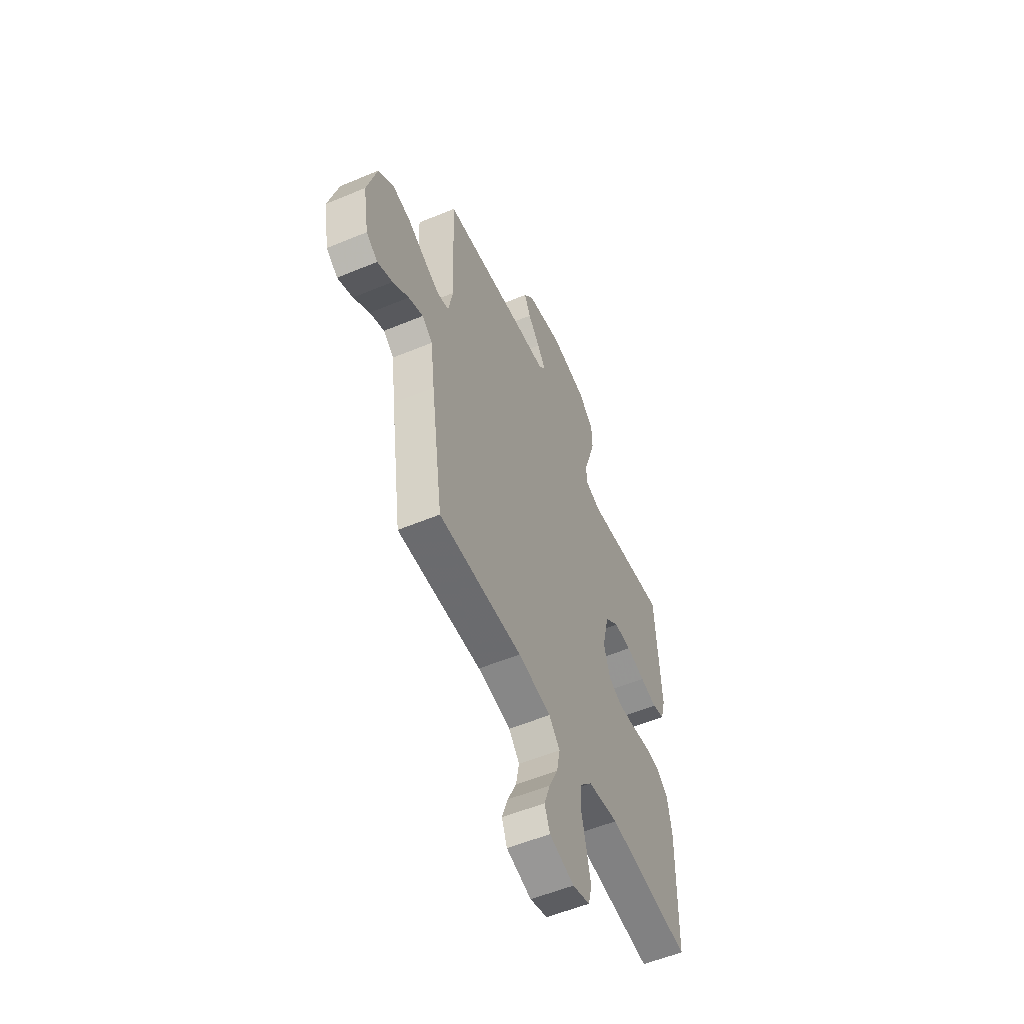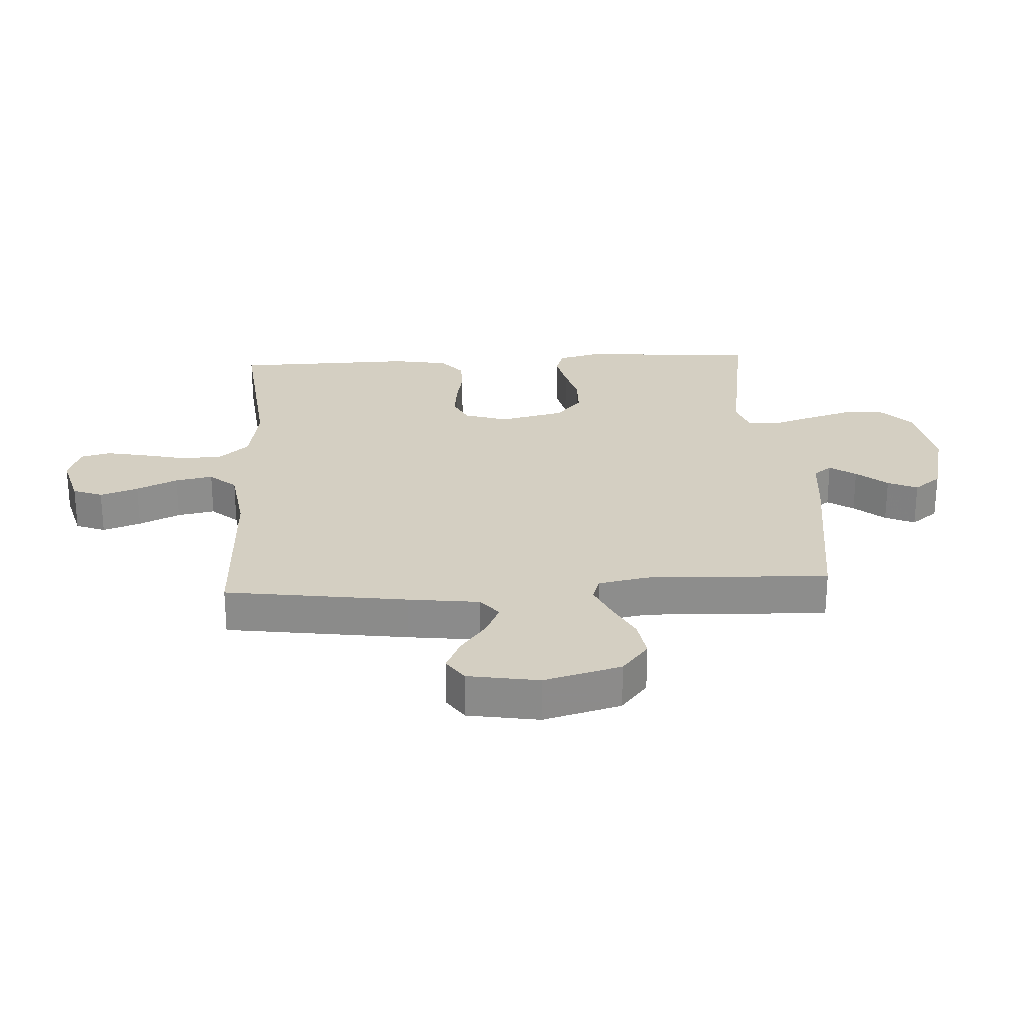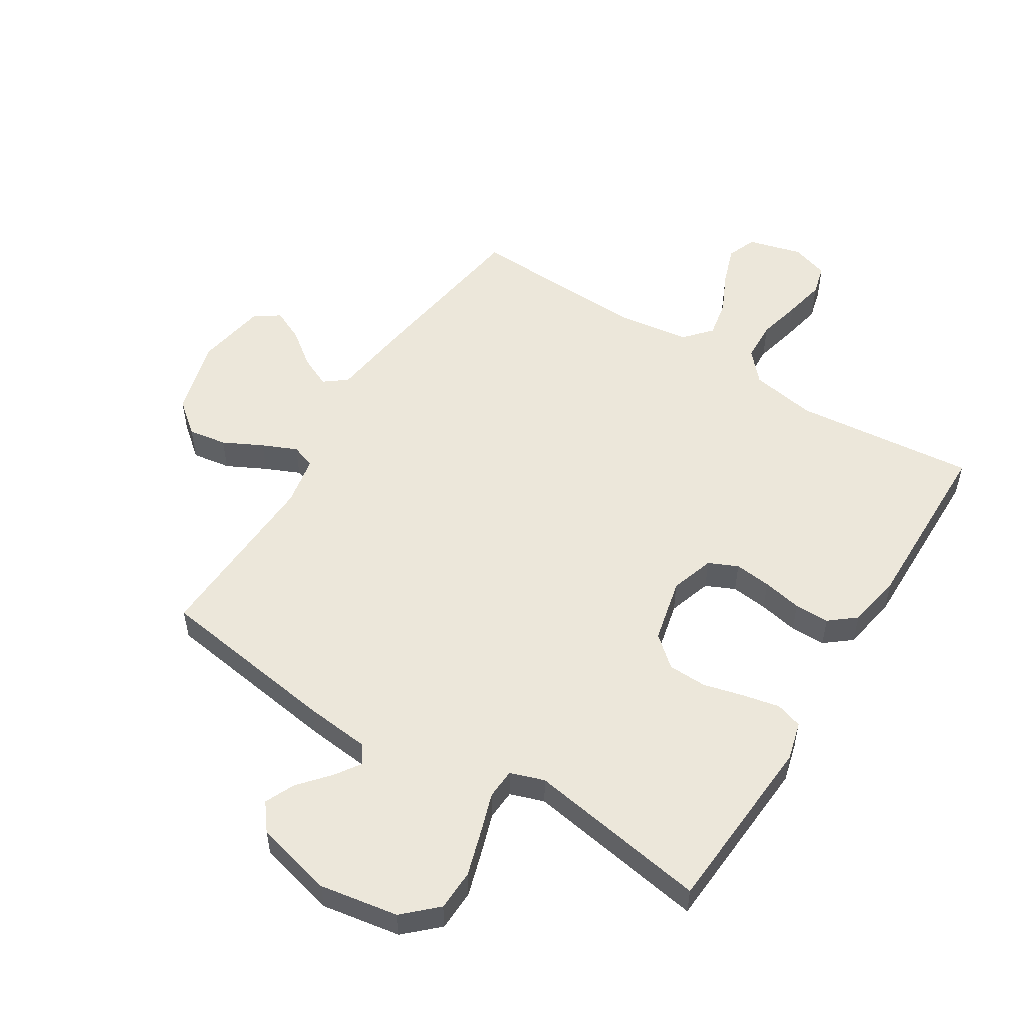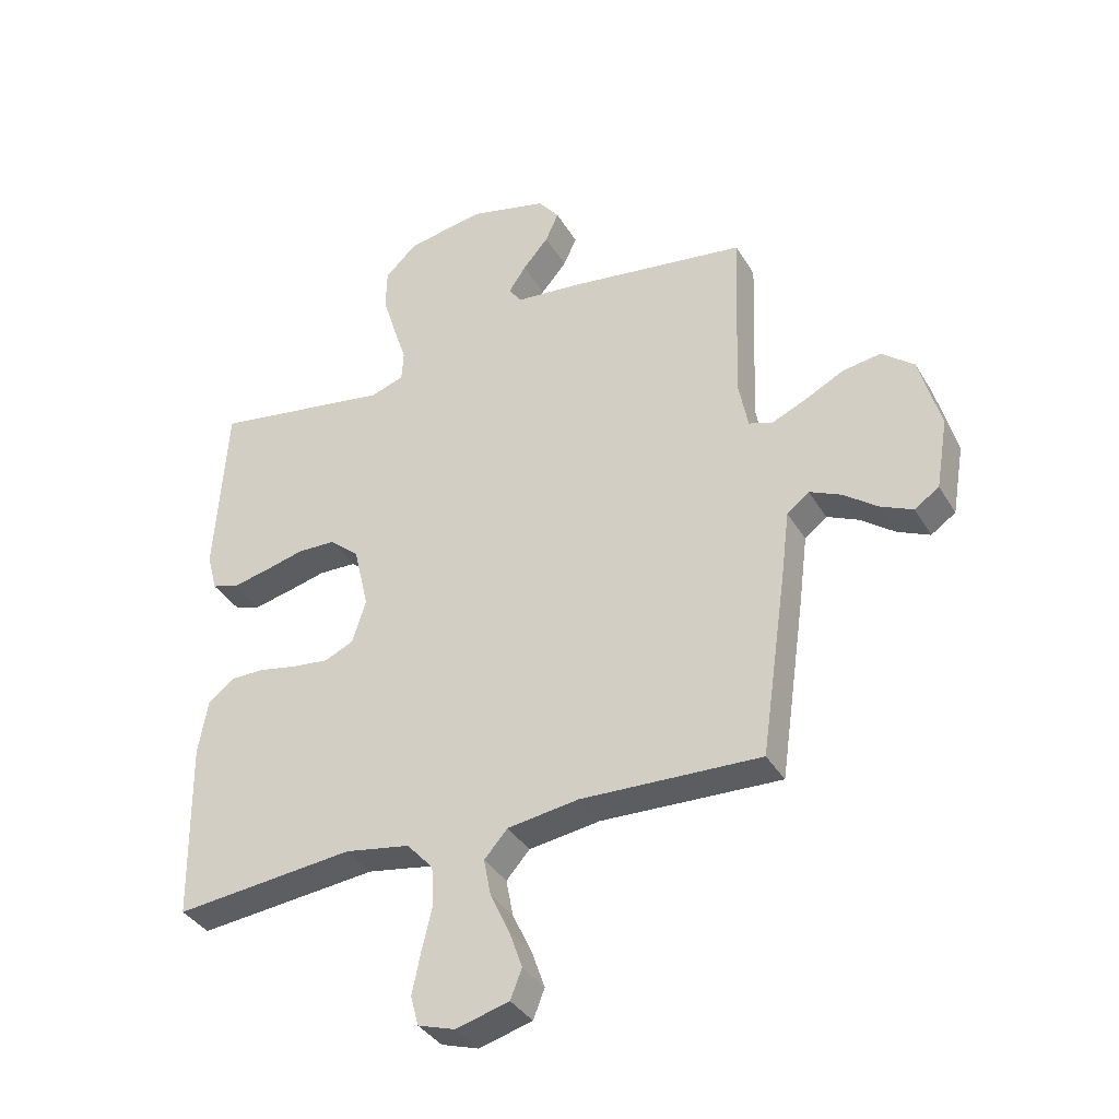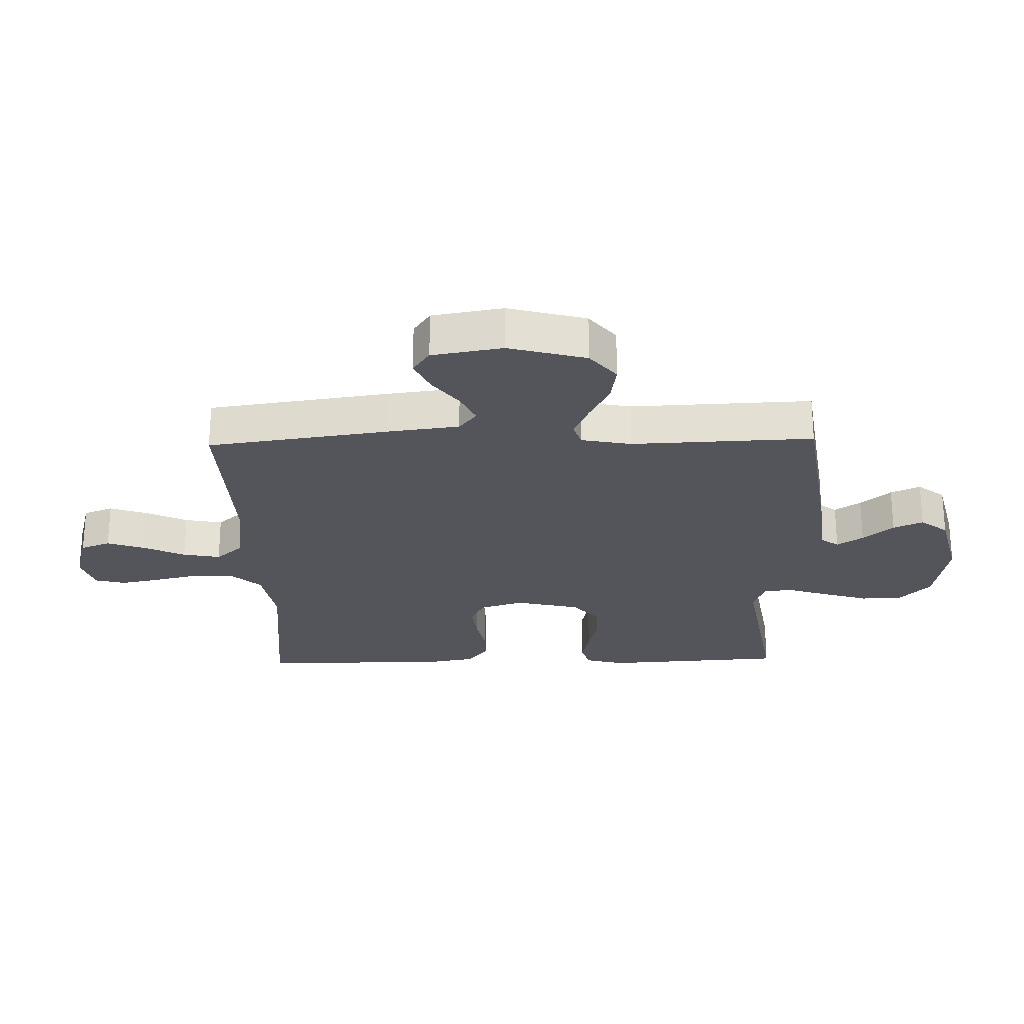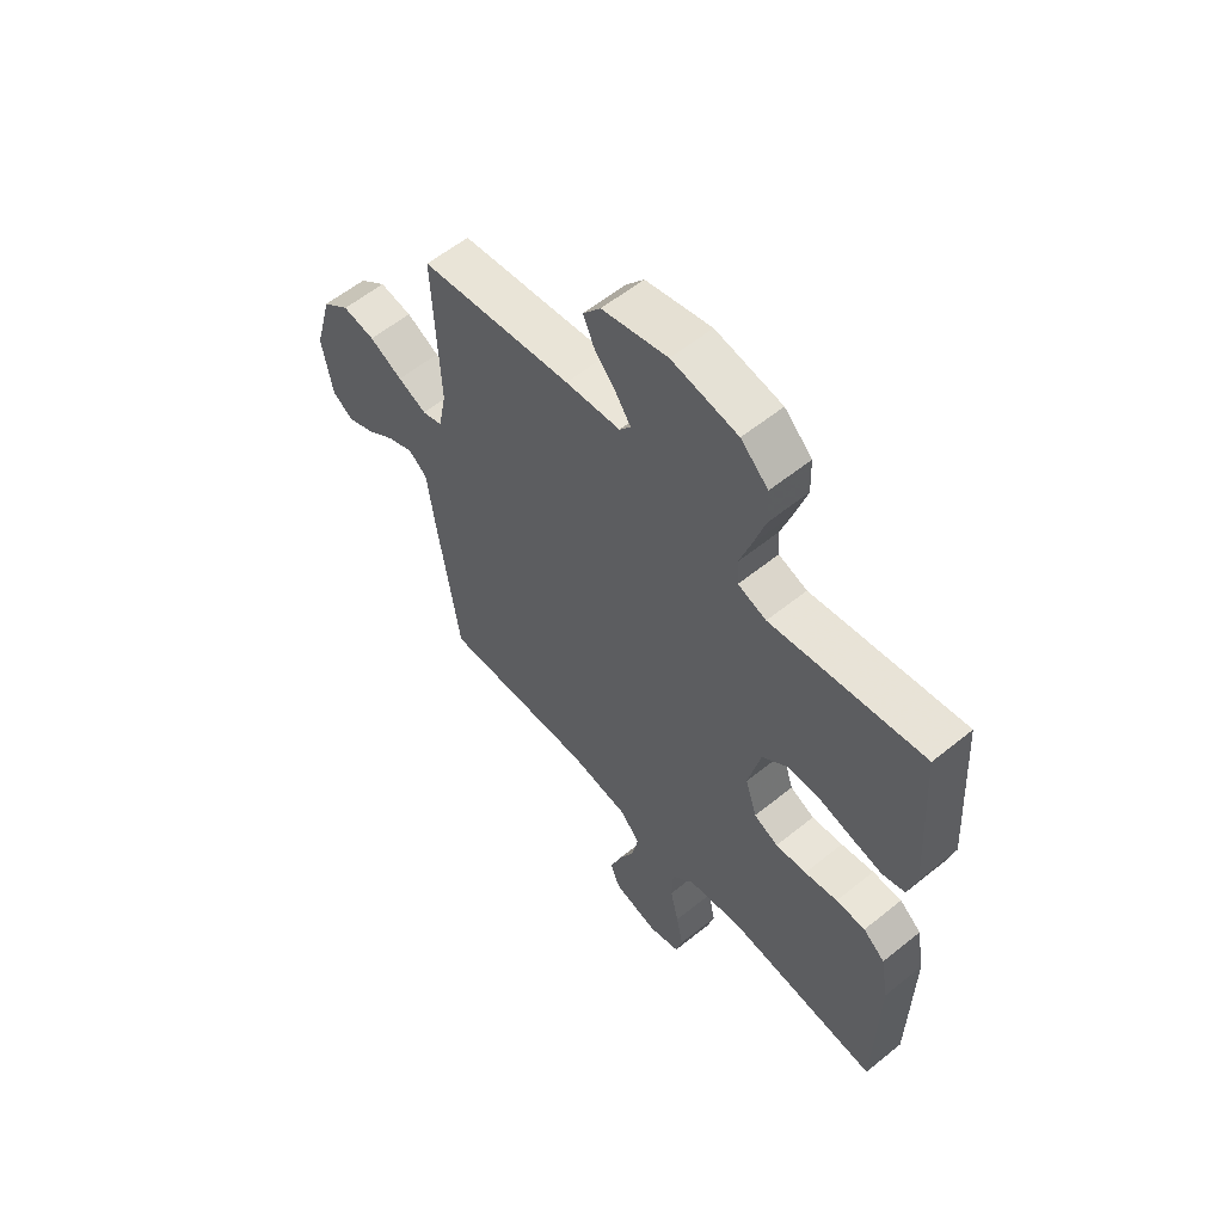
<metadata>
{"format":"obj","ext":"obj","renderer":"f3d","projection":"perspective","resolution":1024,"background":"white","views":[{"elev":-55.5,"azim":-66.4,"up":"+Z"},{"elev":25.6,"azim":-93.4,"up":"+Y"},{"elev":53.3,"azim":32.1,"up":"+Y"},{"elev":-36.7,"azim":-152.7,"up":"+Z"},{"elev":-24.9,"azim":-88.6,"up":"+Y"},{"elev":58.7,"azim":50.2,"up":"+Z"}]}
</metadata>
<code>
v -0.5 0.07 -0.5
v -0.543 0.07 -0.2
v -0.558 0.07 -0.082
v -0.595 0.07 -0.053
v -0.647 0.07 -0.077
v -0.704 0.07 -0.12
v -0.758 0.07 -0.145
v -0.799 0.07 -0.117
v -0.819 0.07 0
v -0.784 0.07 0.128
v -0.73 0.07 0.172
v -0.666 0.07 0.162
v -0.601 0.07 0.129
v -0.544 0.07 0.104
v -0.504 0.07 0.117
v -0.488 0.07 0.2
v -0.5 0.07 0.5
v -0.2 0.07 0.543
v -0.092 0.07 0.554
v -0.07 0.07 0.584
v -0.099 0.07 0.627
v -0.142 0.07 0.677
v -0.164 0.07 0.726
v -0.129 0.07 0.771
v 0 0.07 0.803
v 0.13 0.07 0.781
v 0.184 0.07 0.73
v 0.186 0.07 0.662
v 0.163 0.07 0.587
v 0.141 0.07 0.52
v 0.144 0.07 0.47
v 0.2 0.07 0.451
v 0.5 0.07 0.5
v 0.519 0.07 0.2
v 0.502 0.07 0.136
v 0.458 0.07 0.122
v 0.397 0.07 0.135
v 0.33 0.07 0.152
v 0.266 0.07 0.15
v 0.216 0.07 0.107
v 0.191 0.07 0
v 0.214 0.07 -0.072
v 0.262 0.07 -0.094
v 0.323 0.07 -0.087
v 0.388 0.07 -0.074
v 0.446 0.07 -0.074
v 0.489 0.07 -0.109
v 0.505 0.07 -0.2
v 0.5 0.07 -0.5
v 0.2 0.07 -0.47
v 0.091 0.07 -0.489
v 0.047 0.07 -0.538
v 0.044 0.07 -0.605
v 0.061 0.07 -0.677
v 0.075 0.07 -0.745
v 0.062 0.07 -0.795
v 0 0.07 -0.815
v -0.089 0.07 -0.791
v -0.108 0.07 -0.742
v -0.086 0.07 -0.679
v -0.054 0.07 -0.611
v -0.042 0.07 -0.549
v -0.081 0.07 -0.505
v -0.2 0.07 -0.488
v -0.5 0 -0.5
v -0.543 0 -0.2
v -0.558 0 -0.082
v -0.595 0 -0.053
v -0.647 0 -0.077
v -0.704 0 -0.12
v -0.758 0 -0.145
v -0.799 0 -0.117
v -0.819 0 0
v -0.784 0 0.128
v -0.73 0 0.172
v -0.666 0 0.162
v -0.601 0 0.129
v -0.544 0 0.104
v -0.504 0 0.117
v -0.488 0 0.2
v -0.5 0 0.5
v -0.2 0 0.543
v -0.092 0 0.554
v -0.07 0 0.584
v -0.099 0 0.627
v -0.142 0 0.677
v -0.164 0 0.726
v -0.129 0 0.771
v 0 0 0.803
v 0.13 0 0.781
v 0.184 0 0.73
v 0.186 0 0.662
v 0.163 0 0.587
v 0.141 0 0.52
v 0.144 0 0.47
v 0.2 0 0.451
v 0.5 0 0.5
v 0.519 0 0.2
v 0.502 0 0.136
v 0.458 0 0.122
v 0.397 0 0.135
v 0.33 0 0.152
v 0.266 0 0.15
v 0.216 0 0.107
v 0.191 0 0
v 0.214 0 -0.072
v 0.262 0 -0.094
v 0.323 0 -0.087
v 0.388 0 -0.074
v 0.446 0 -0.074
v 0.489 0 -0.109
v 0.505 0 -0.2
v 0.5 0 -0.5
v 0.2 0 -0.47
v 0.091 0 -0.489
v 0.047 0 -0.538
v 0.044 0 -0.605
v 0.061 0 -0.677
v 0.075 0 -0.745
v 0.062 0 -0.795
v 0 0 -0.815
v -0.089 0 -0.791
v -0.108 0 -0.742
v -0.086 0 -0.679
v -0.054 0 -0.611
v -0.042 0 -0.549
v -0.081 0 -0.505
v -0.2 0 -0.488
f 58 59 60 61
f 56 57 58 61
f 56 61 62
f 53 54 55 56
f 53 56 62
f 52 53 62 63
f 47 48 49 50
f 47 50 51
f 44 45 46 47
f 43 44 47 51
f 42 43 51 52
f 35 36 37 38
f 33 34 35 38
f 32 33 38 39
f 31 32 39 40
f 27 28 29 30
f 25 26 27 30
f 25 30 31
f 21 22 23 24
f 20 21 24 25
f 16 17 18 19
f 15 16 19
f 10 11 12 13
f 10 13 14
f 9 10 14
f 8 9 14 15
f 5 6 7 8
f 4 5 8 15
f 64 1 2 3
f 63 64 3
f 41 42 52 63
f 41 63 3
f 20 25 31 40
f 19 20 40 41
f 15 19 41
f 3 4 15 41
f 125 124 123 122
f 125 122 121 120
f 126 125 120
f 120 119 118 117
f 126 120 117
f 127 126 117 116
f 114 113 112 111
f 115 114 111
f 111 110 109 108
f 115 111 108 107
f 116 115 107 106
f 102 101 100 99
f 102 99 98 97
f 103 102 97 96
f 104 103 96 95
f 94 93 92 91
f 94 91 90 89
f 95 94 89
f 88 87 86 85
f 89 88 85 84
f 83 82 81 80
f 83 80 79
f 77 76 75 74
f 78 77 74
f 78 74 73
f 79 78 73 72
f 72 71 70 69
f 79 72 69 68
f 67 66 65 128
f 67 128 127
f 127 116 106 105
f 67 127 105
f 104 95 89 84
f 105 104 84 83
f 105 83 79
f 105 79 68 67
f 1 65 66 2
f 2 66 67 3
f 3 67 68 4
f 4 68 69 5
f 5 69 70 6
f 6 70 71 7
f 7 71 72 8
f 8 72 73 9
f 9 73 74 10
f 10 74 75 11
f 11 75 76 12
f 12 76 77 13
f 13 77 78 14
f 14 78 79 15
f 15 79 80 16
f 16 80 81 17
f 17 81 82 18
f 18 82 83 19
f 19 83 84 20
f 20 84 85 21
f 21 85 86 22
f 22 86 87 23
f 23 87 88 24
f 24 88 89 25
f 25 89 90 26
f 26 90 91 27
f 27 91 92 28
f 28 92 93 29
f 29 93 94 30
f 30 94 95 31
f 31 95 96 32
f 32 96 97 33
f 33 97 98 34
f 34 98 99 35
f 35 99 100 36
f 36 100 101 37
f 37 101 102 38
f 38 102 103 39
f 39 103 104 40
f 40 104 105 41
f 41 105 106 42
f 42 106 107 43
f 43 107 108 44
f 44 108 109 45
f 45 109 110 46
f 46 110 111 47
f 47 111 112 48
f 48 112 113 49
f 49 113 114 50
f 50 114 115 51
f 51 115 116 52
f 52 116 117 53
f 53 117 118 54
f 54 118 119 55
f 55 119 120 56
f 56 120 121 57
f 57 121 122 58
f 58 122 123 59
f 59 123 124 60
f 60 124 125 61
f 61 125 126 62
f 62 126 127 63
f 63 127 128 64
f 64 128 65 1

</code>
